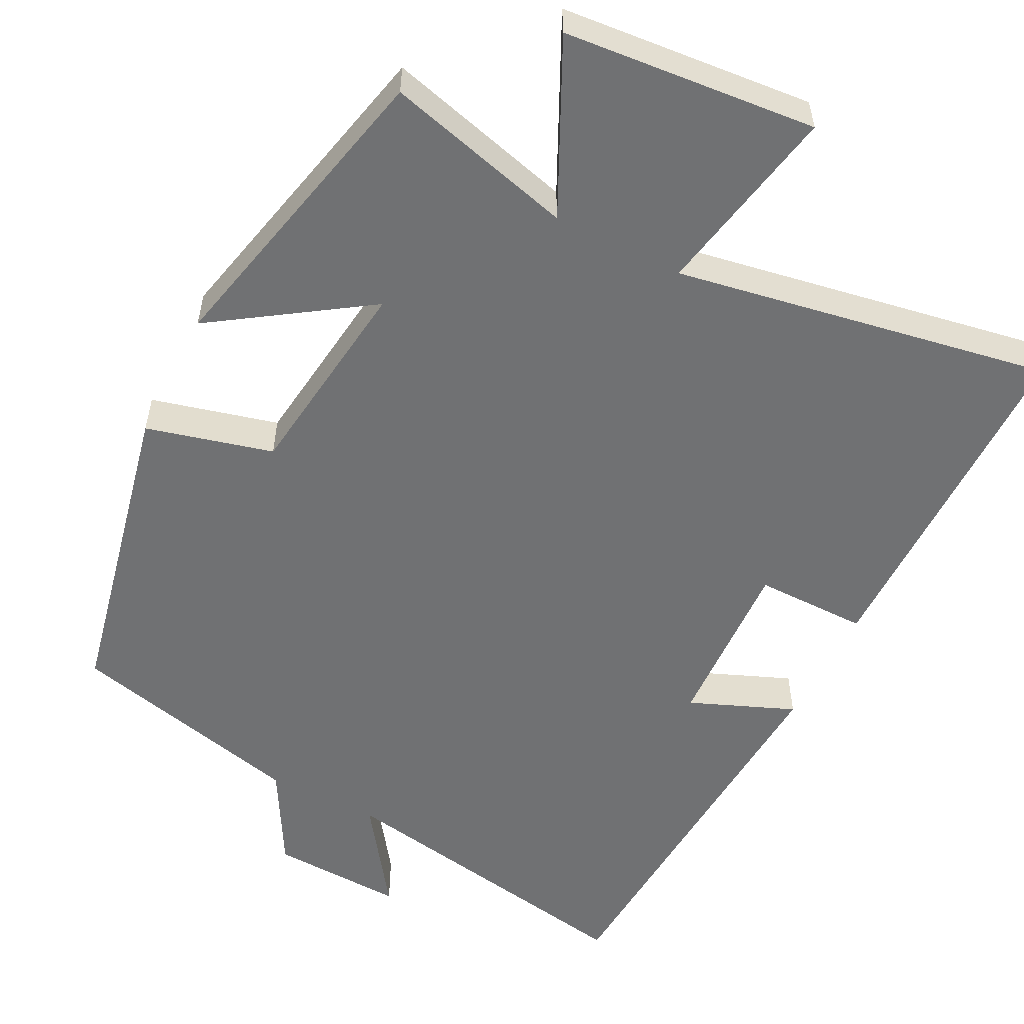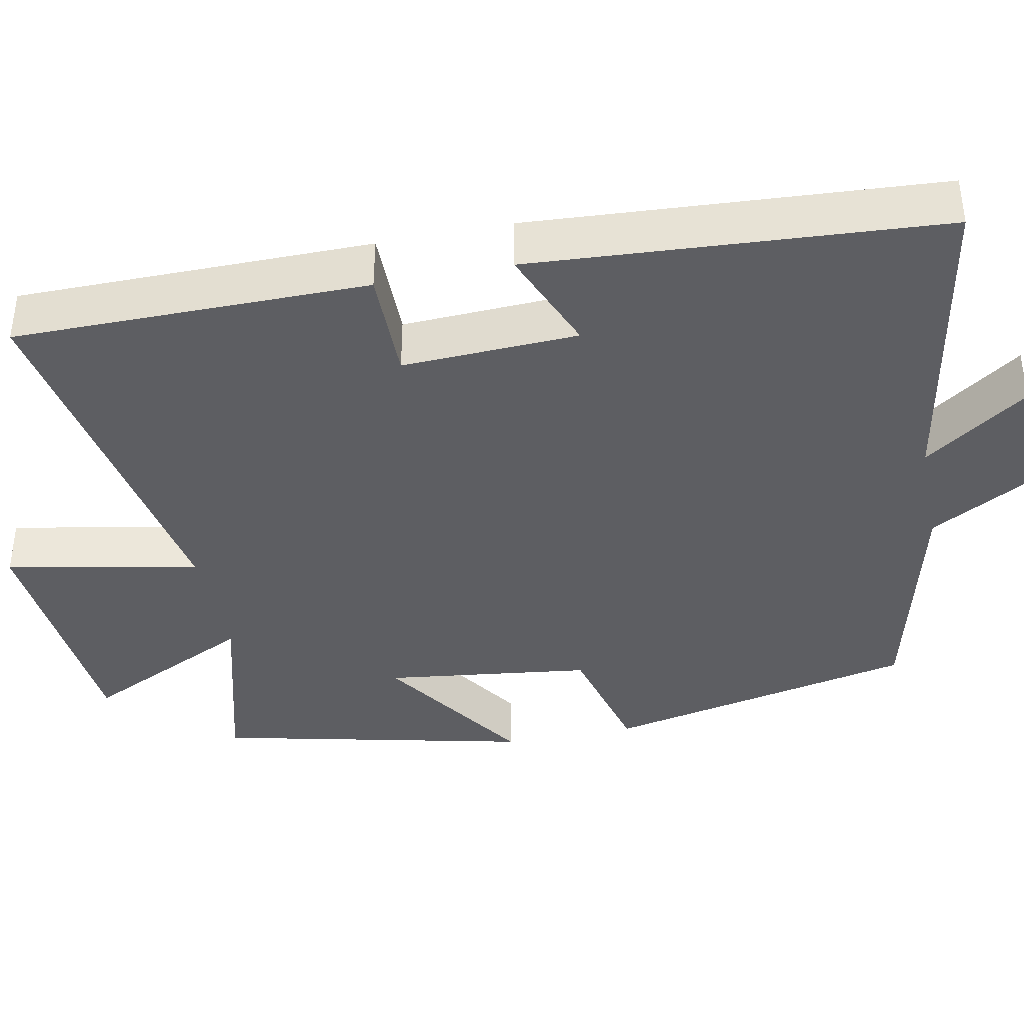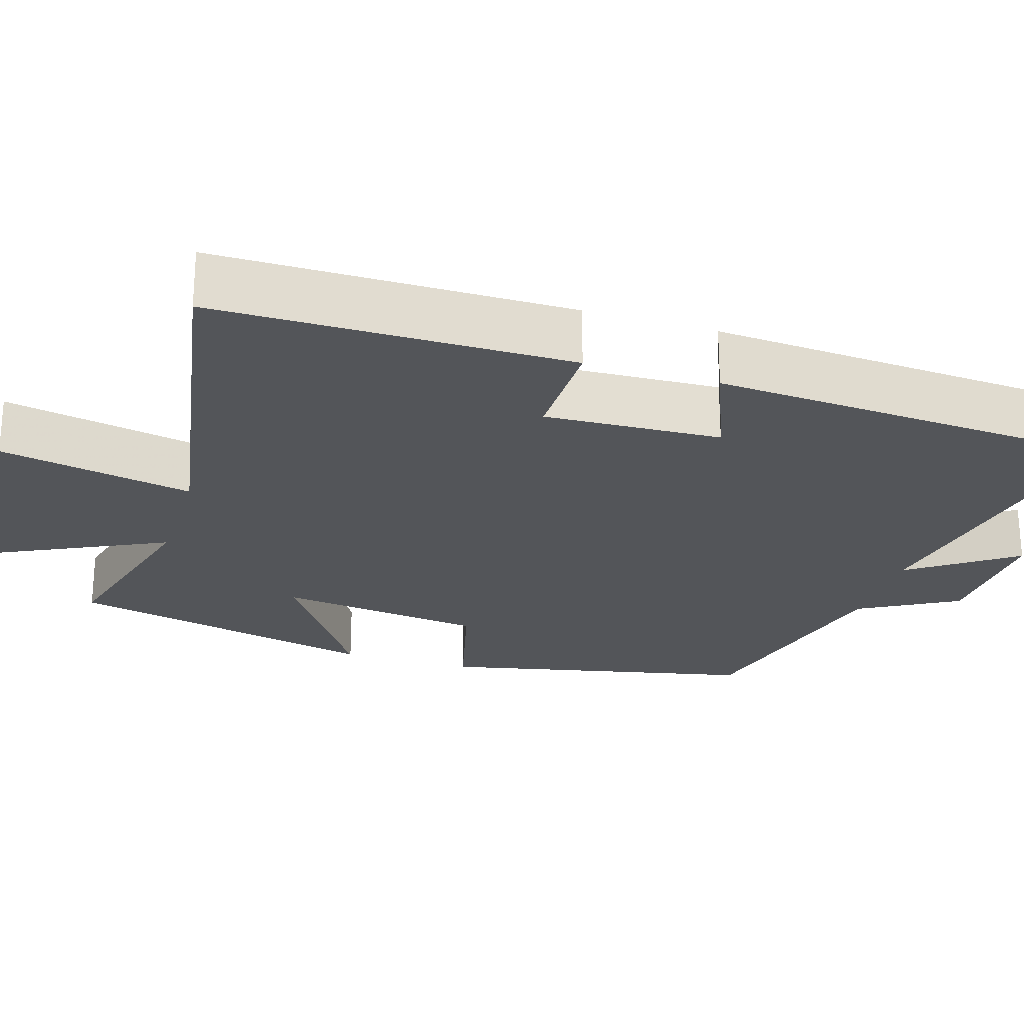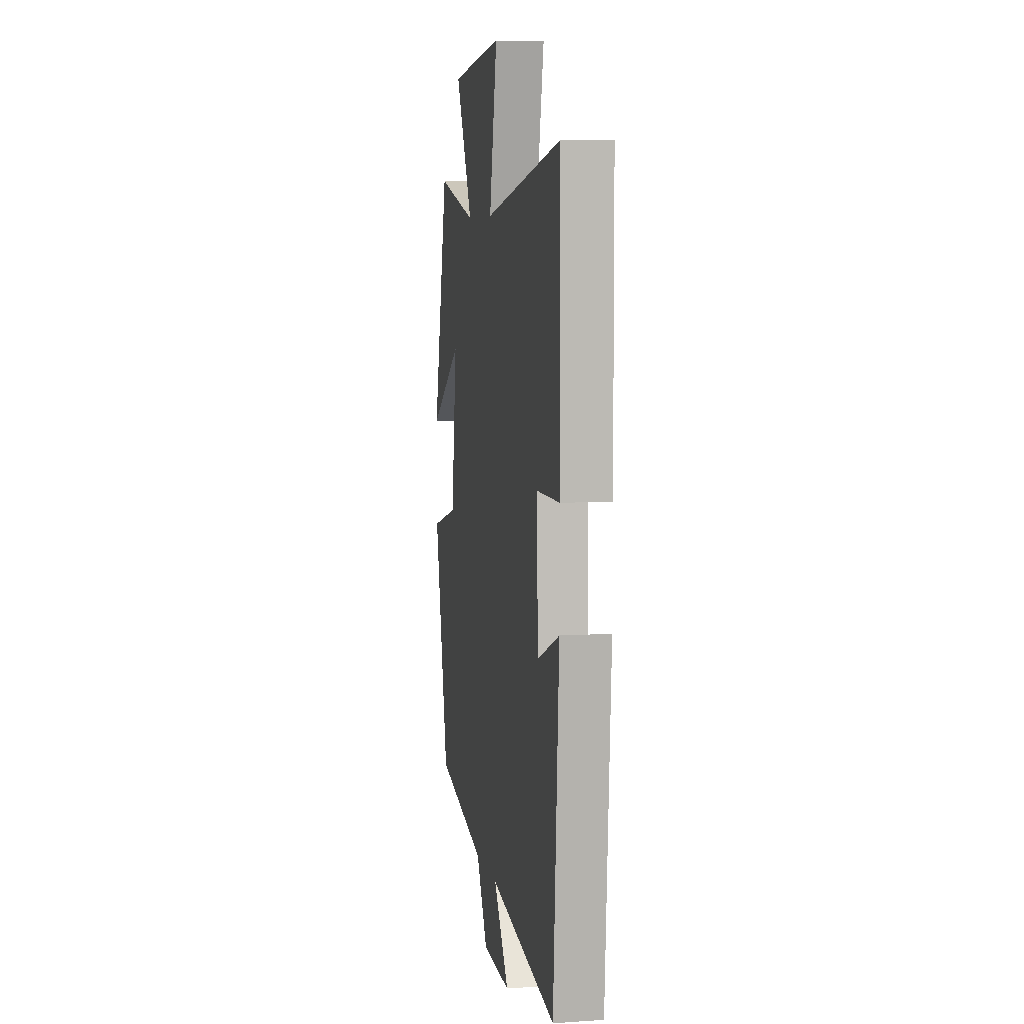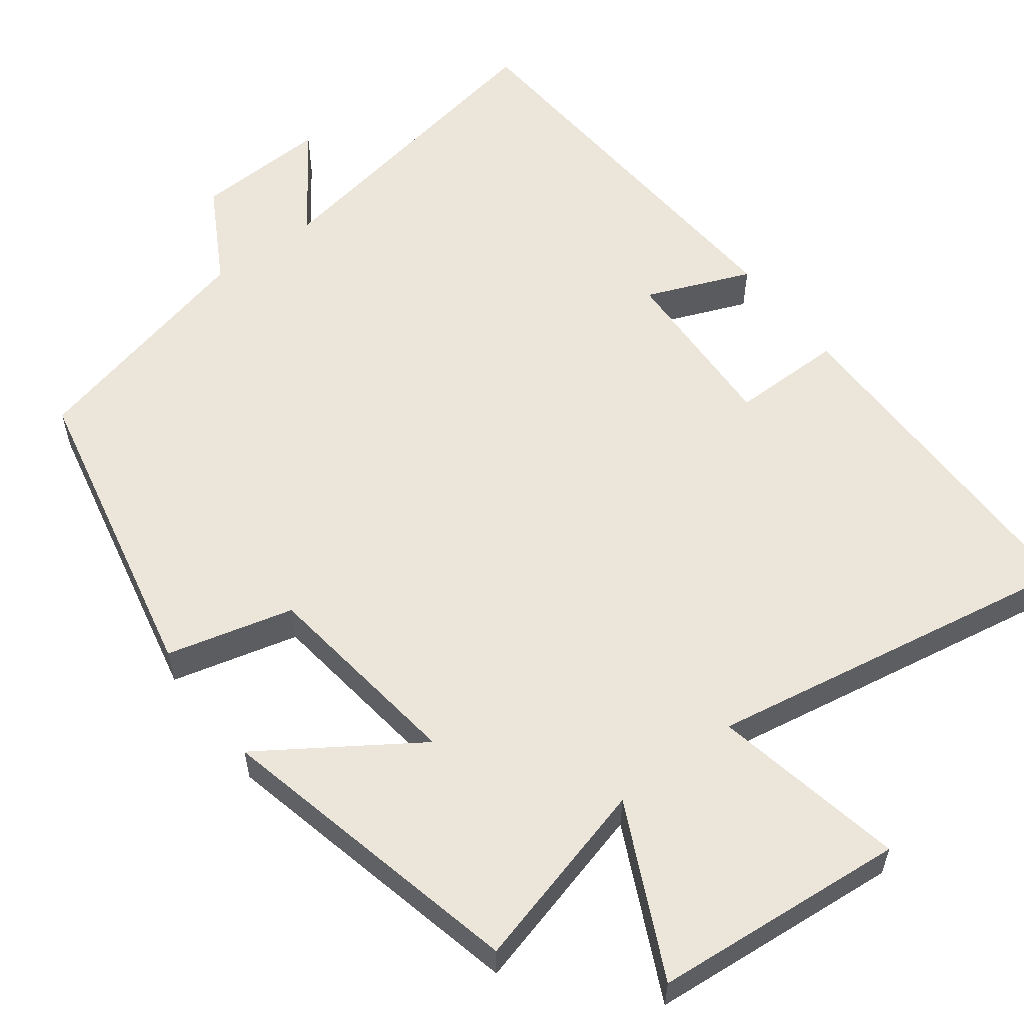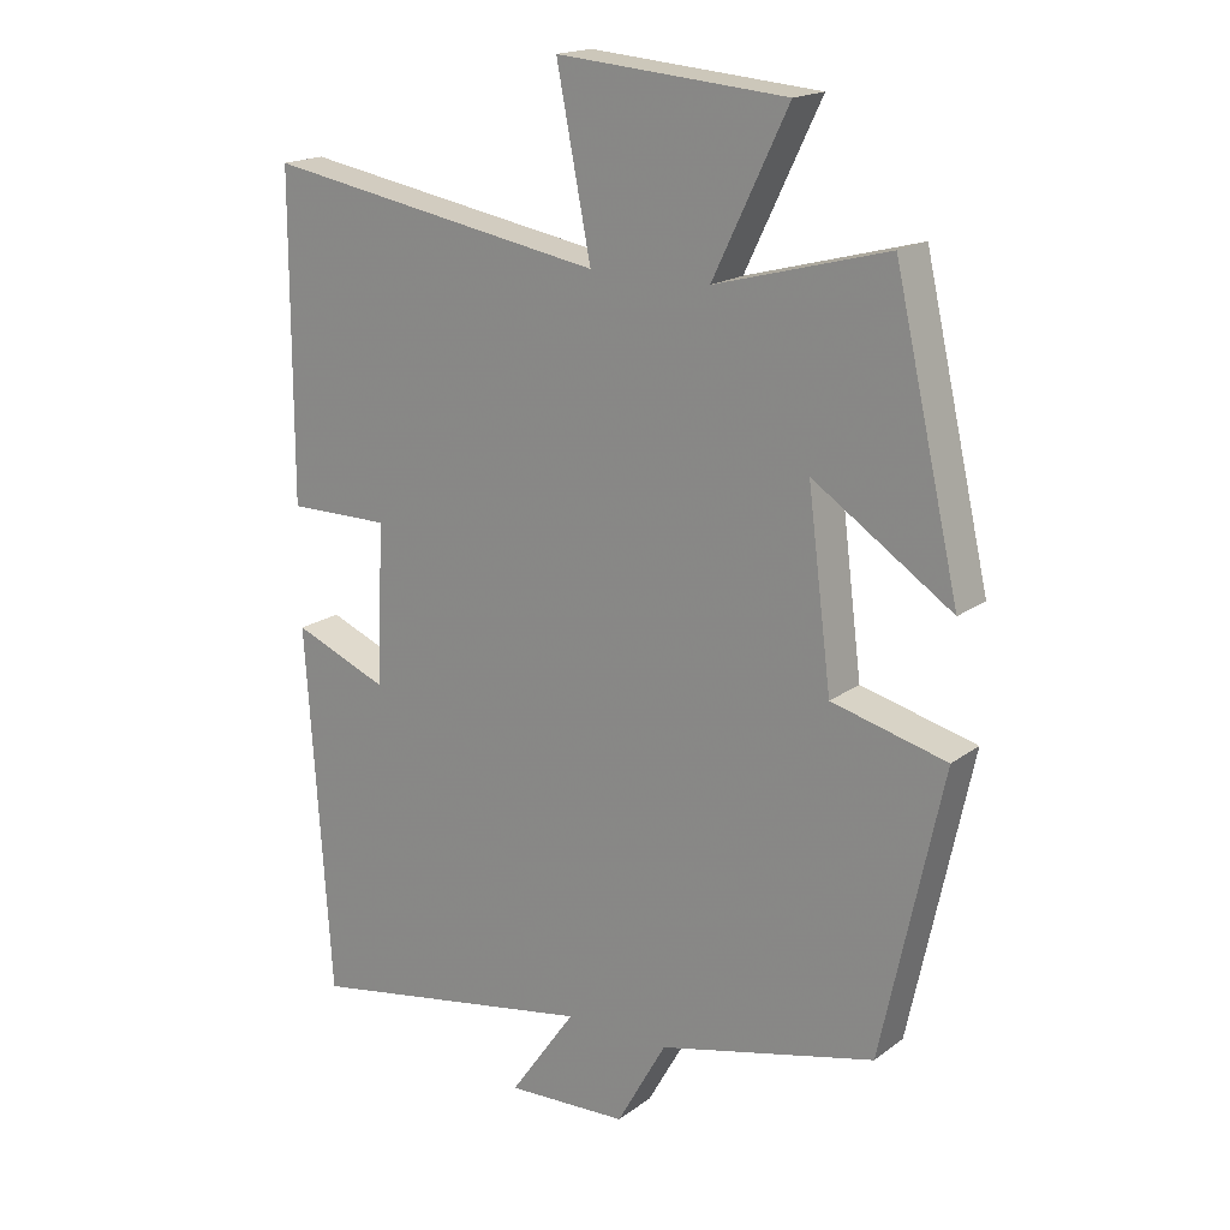
<metadata>
{"format":"obj","ext":"obj","renderer":"f3d","projection":"perspective","resolution":1024,"background":"white","views":[{"elev":-55.1,"azim":-26.8,"up":"+Y"},{"elev":-38.9,"azim":101.4,"up":"+Y"},{"elev":-24.4,"azim":72.8,"up":"+Y"},{"elev":6.5,"azim":79.0,"up":"+Z"},{"elev":57.1,"azim":-37.0,"up":"+Y"},{"elev":18.0,"azim":-144.3,"up":"+Z"}]}
</metadata>
<code>
v 0.499 0.07 0.585
v 0.5 0.07 0.126
v 0.354 0.07 0.127
v 0.364 0.07 -0.101
v 0.5 0.07 -0.046
v 0.465 0.07 -0.575
v 0.047 0.07 -0.5
v 0.142 0.07 -0.635
v -0.032 0.07 -0.627
v -0.103 0.07 -0.5
v -0.413 0.07 -0.424
v -0.5 0.07 -0.018
v -0.336 0.07 0.024
v -0.302 0.07 0.292
v -0.5 0.07 0.16
v -0.407 0.07 0.566
v -0.161 0.07 0.5
v -0.268 0.07 0.722
v 0.06 0.07 0.75
v 0.011 0.07 0.5
v 0.499 0 0.585
v 0.5 0 0.126
v 0.354 0 0.127
v 0.364 0 -0.101
v 0.5 0 -0.046
v 0.465 0 -0.575
v 0.047 0 -0.5
v 0.142 0 -0.635
v -0.032 0 -0.627
v -0.103 0 -0.5
v -0.413 0 -0.424
v -0.5 0 -0.018
v -0.336 0 0.024
v -0.302 0 0.292
v -0.5 0 0.16
v -0.407 0 0.566
v -0.161 0 0.5
v -0.268 0 0.722
v 0.06 0 0.75
v 0.011 0 0.5
f 17 18 19 20
f 14 15 16 17
f 13 14 17 20
f 10 11 12 13
f 7 8 9 10
f 7 10 13 20
f 4 5 6 7
f 3 4 7 20
f 1 2 3 20
f 40 39 38 37
f 37 36 35 34
f 40 37 34 33
f 33 32 31 30
f 30 29 28 27
f 40 33 30 27
f 27 26 25 24
f 40 27 24 23
f 40 23 22 21
f 1 21 22 2
f 2 22 23 3
f 3 23 24 4
f 4 24 25 5
f 5 25 26 6
f 6 26 27 7
f 7 27 28 8
f 8 28 29 9
f 9 29 30 10
f 10 30 31 11
f 11 31 32 12
f 12 32 33 13
f 13 33 34 14
f 14 34 35 15
f 15 35 36 16
f 16 36 37 17
f 17 37 38 18
f 18 38 39 19
f 19 39 40 20
f 20 40 21 1

</code>
